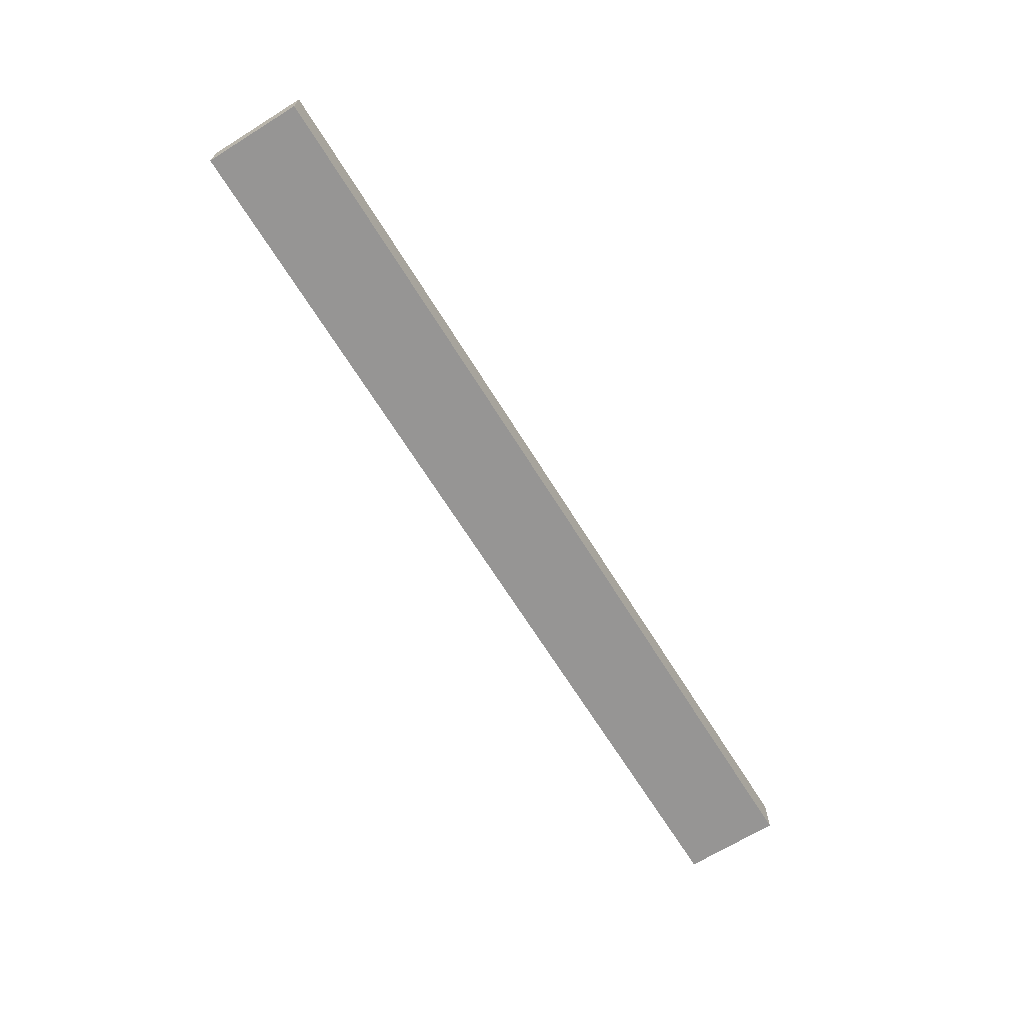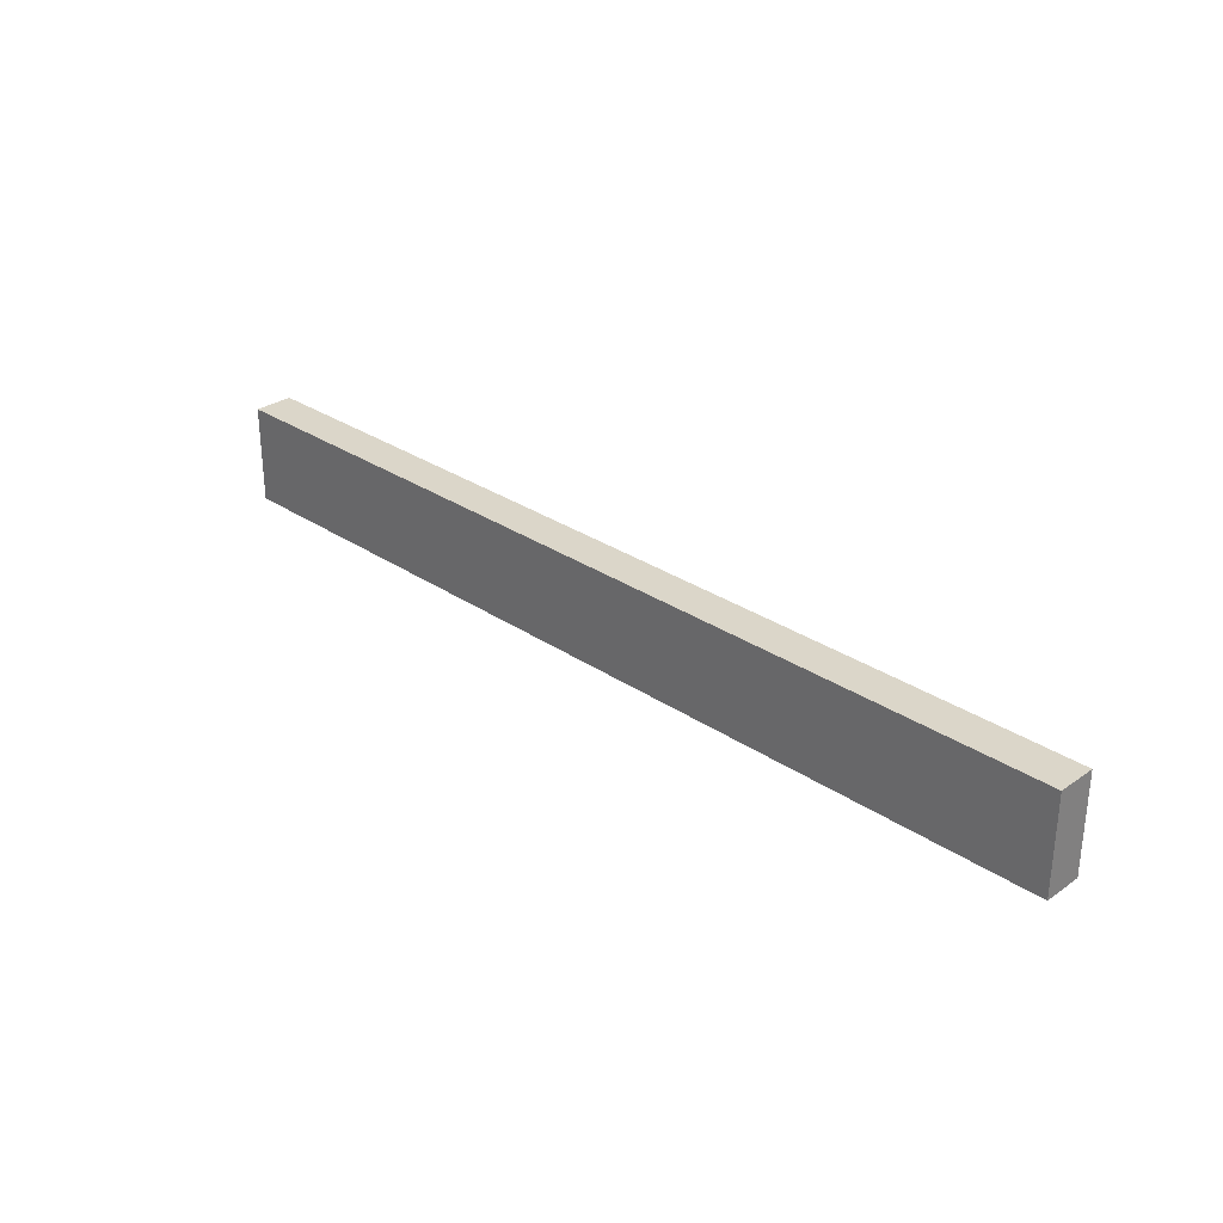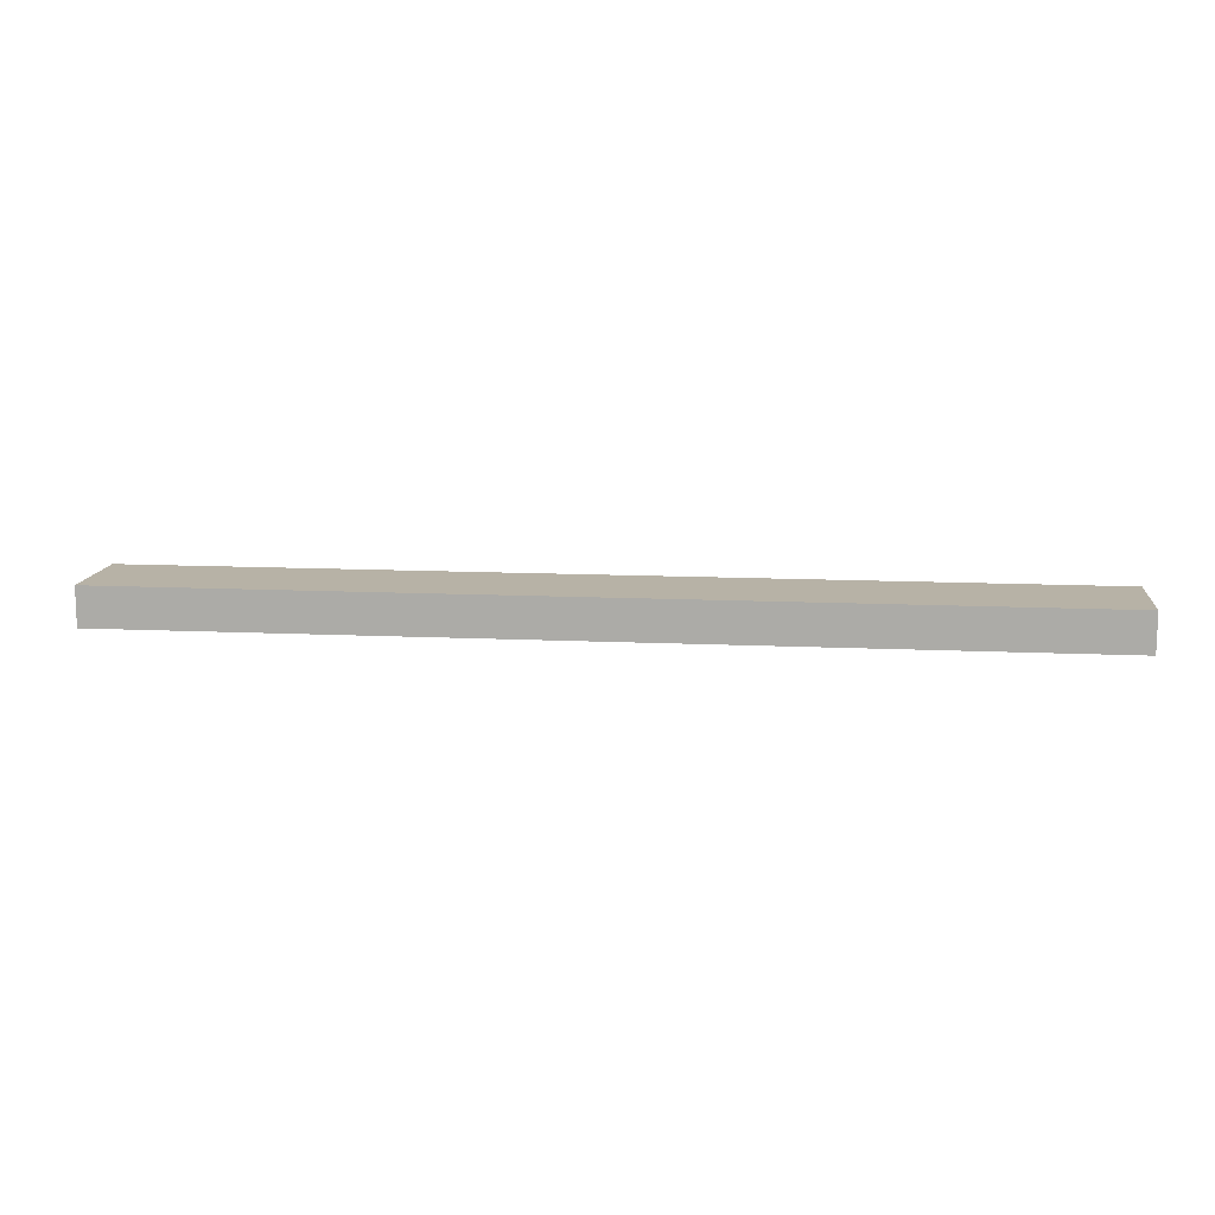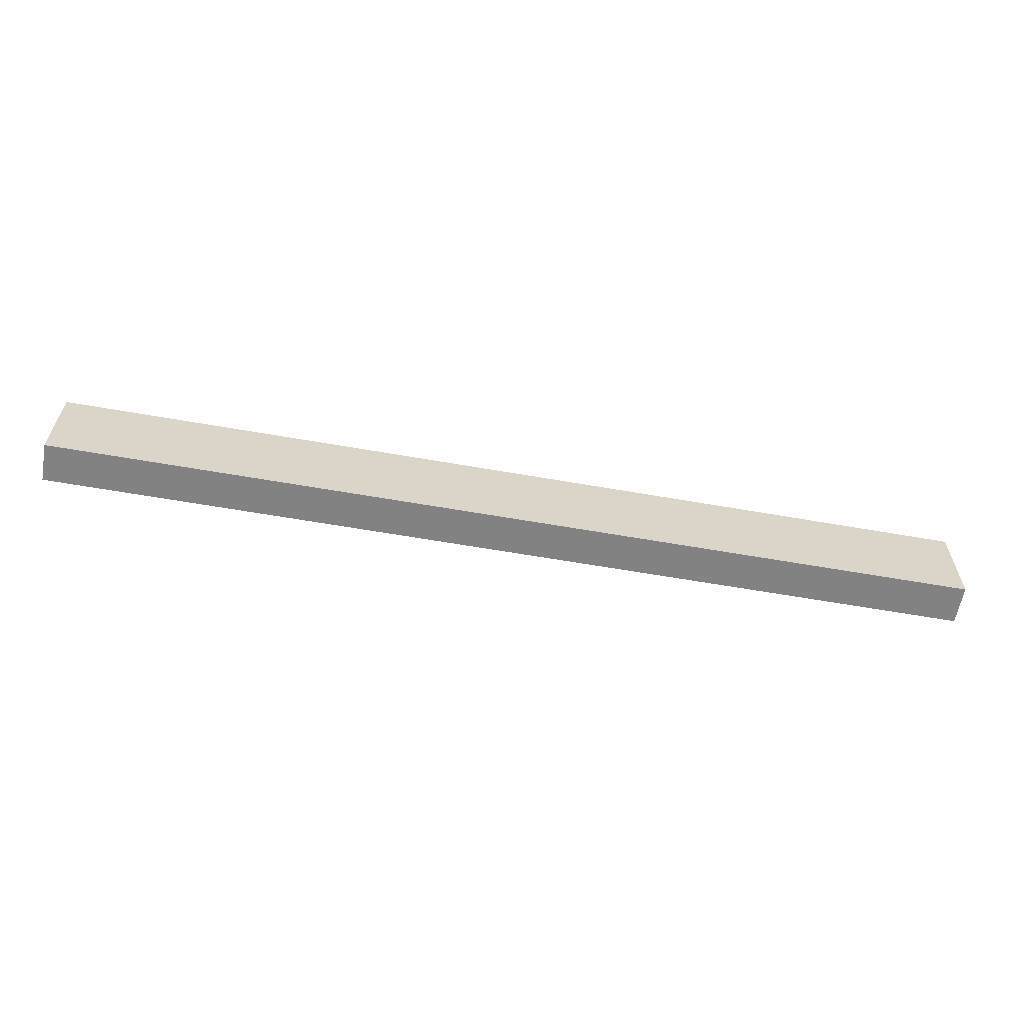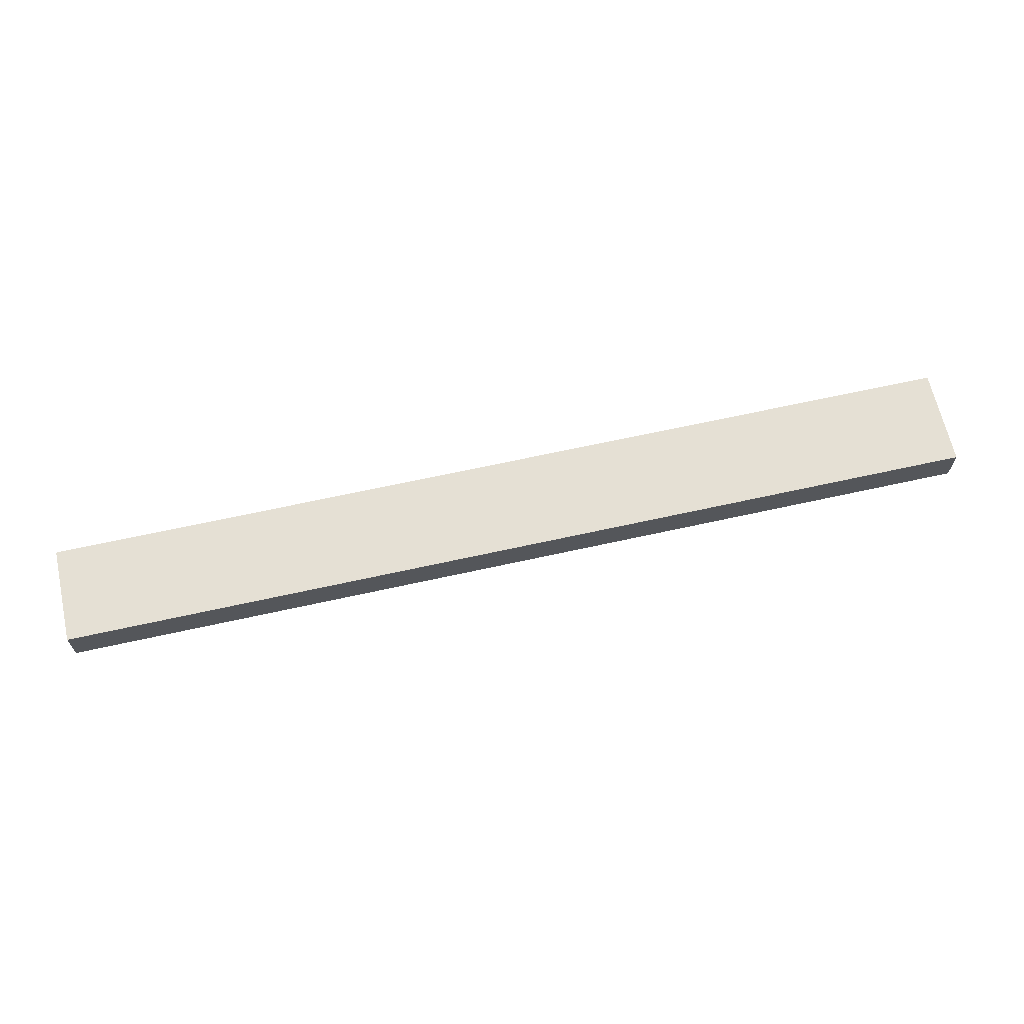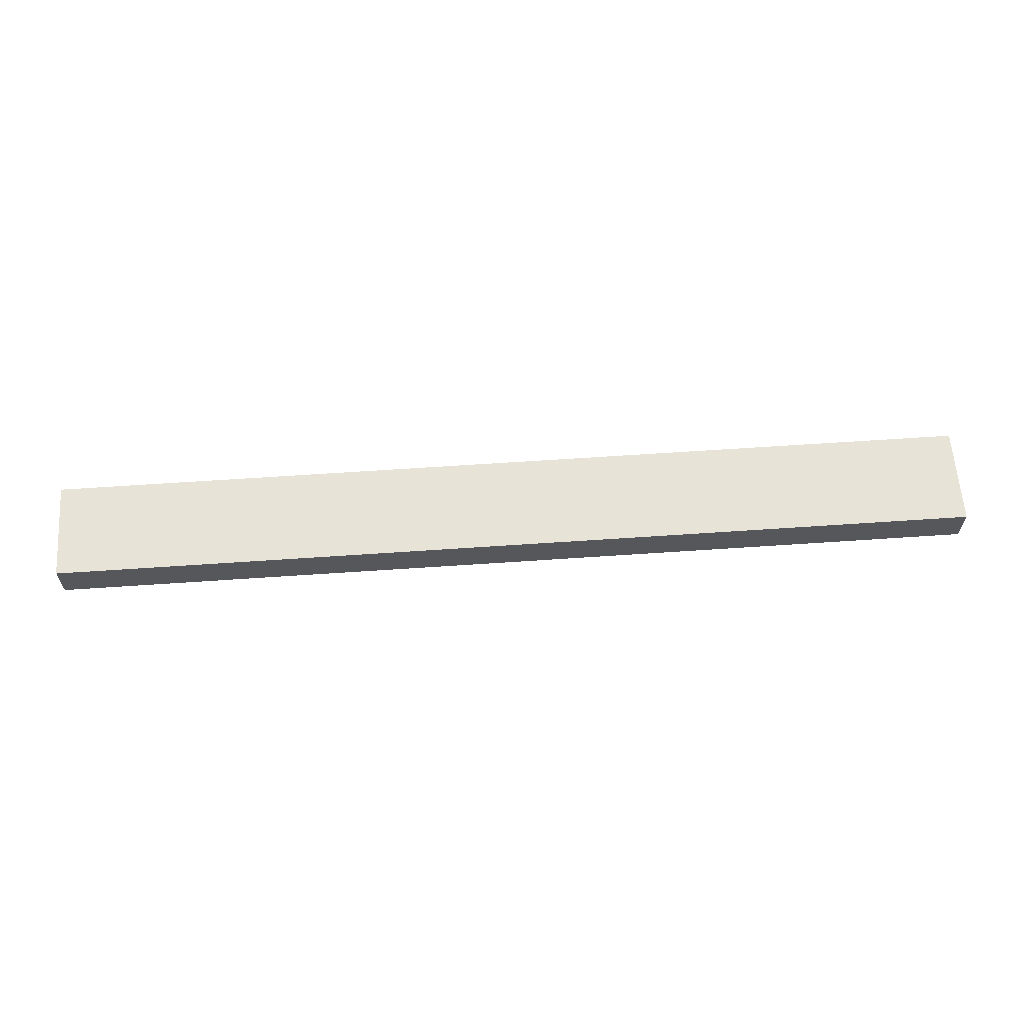
<metadata>
{"format":"obj","ext":"obj","renderer":"f3d","projection":"perspective","resolution":1024,"background":"white","views":[{"elev":-67.6,"azim":121.9,"up":"+Y"},{"elev":29.7,"azim":44.6,"up":"+Z"},{"elev":12.4,"azim":-173.7,"up":"+Y"},{"elev":-60.9,"azim":169.8,"up":"+Z"},{"elev":65.6,"azim":167.4,"up":"+Y"},{"elev":62.0,"azim":-4.0,"up":"+Y"}]}
</metadata>
<code>
v -24 23 -15
v 24 23 -15
v -24 25 -15
v 24 25 -15
v -24 23 -10
v 24 23 -10
v -24 25 -10
v 24 25 -10
f 1 3 4
f 4 2 1
f 5 6 8
f 8 7 5
f 1 2 6
f 6 5 1
f 2 4 8
f 8 6 2
f 4 3 7
f 7 8 4
f 3 1 5
f 5 7 3

</code>
